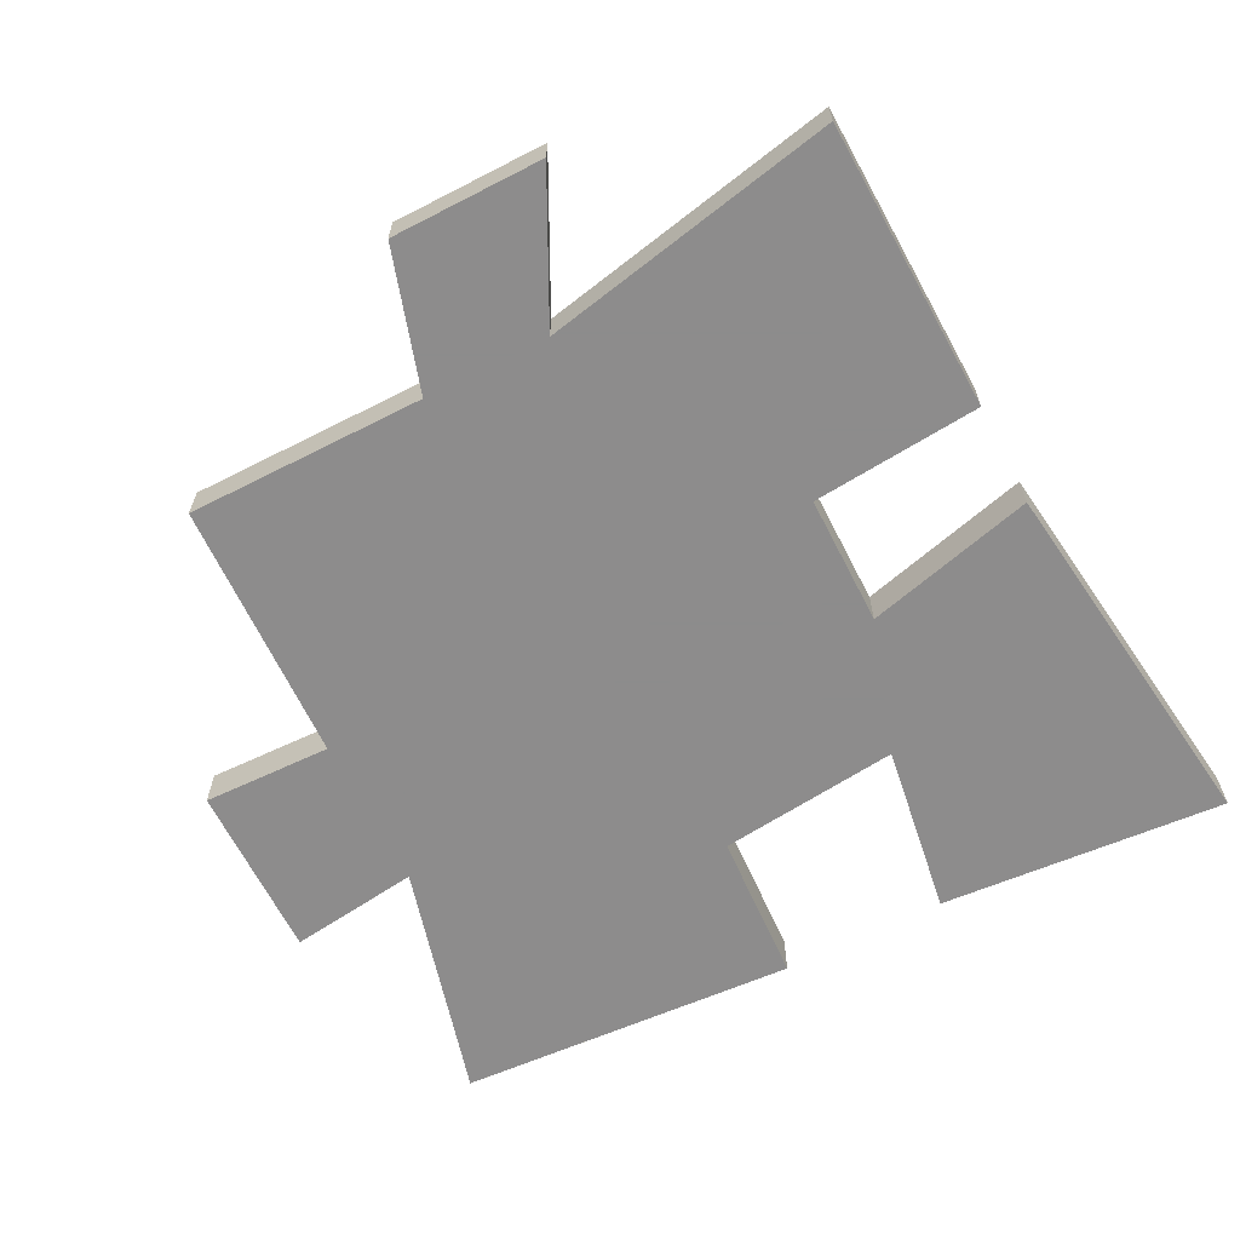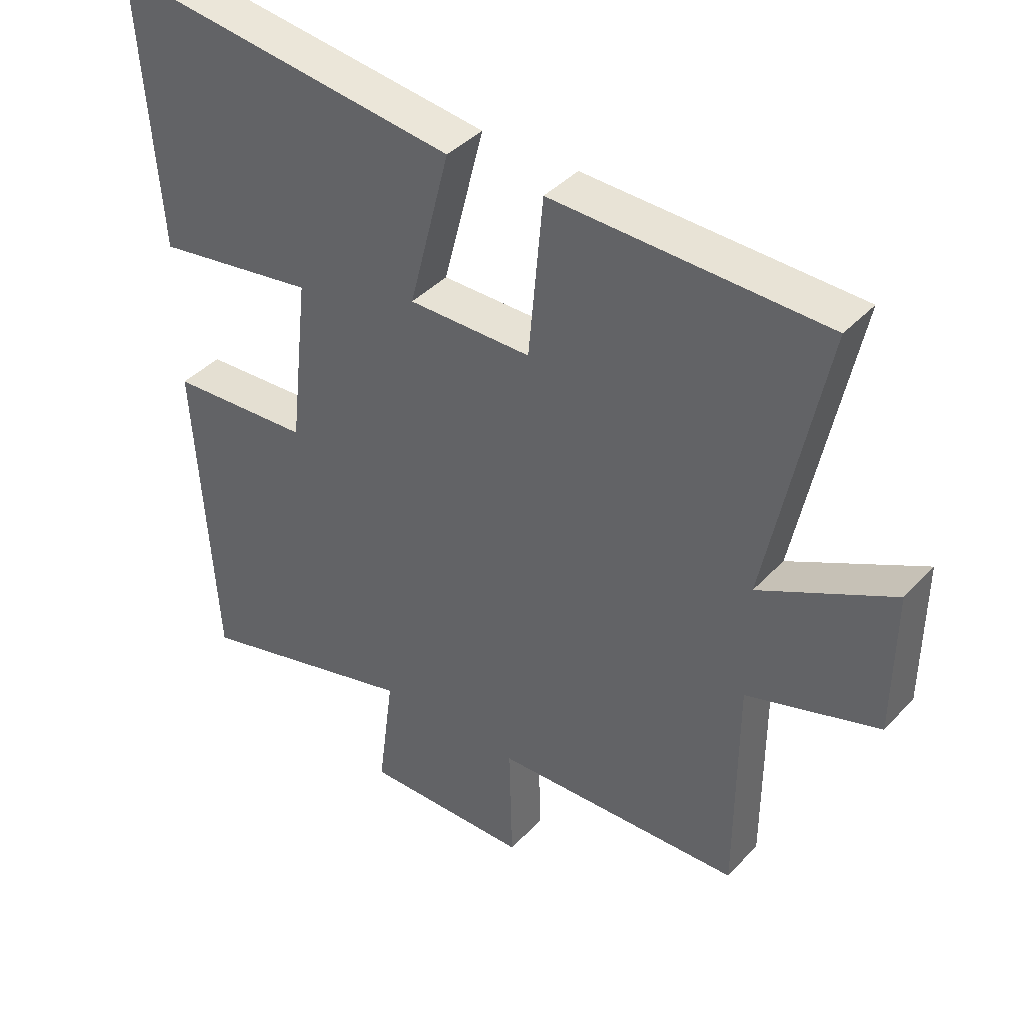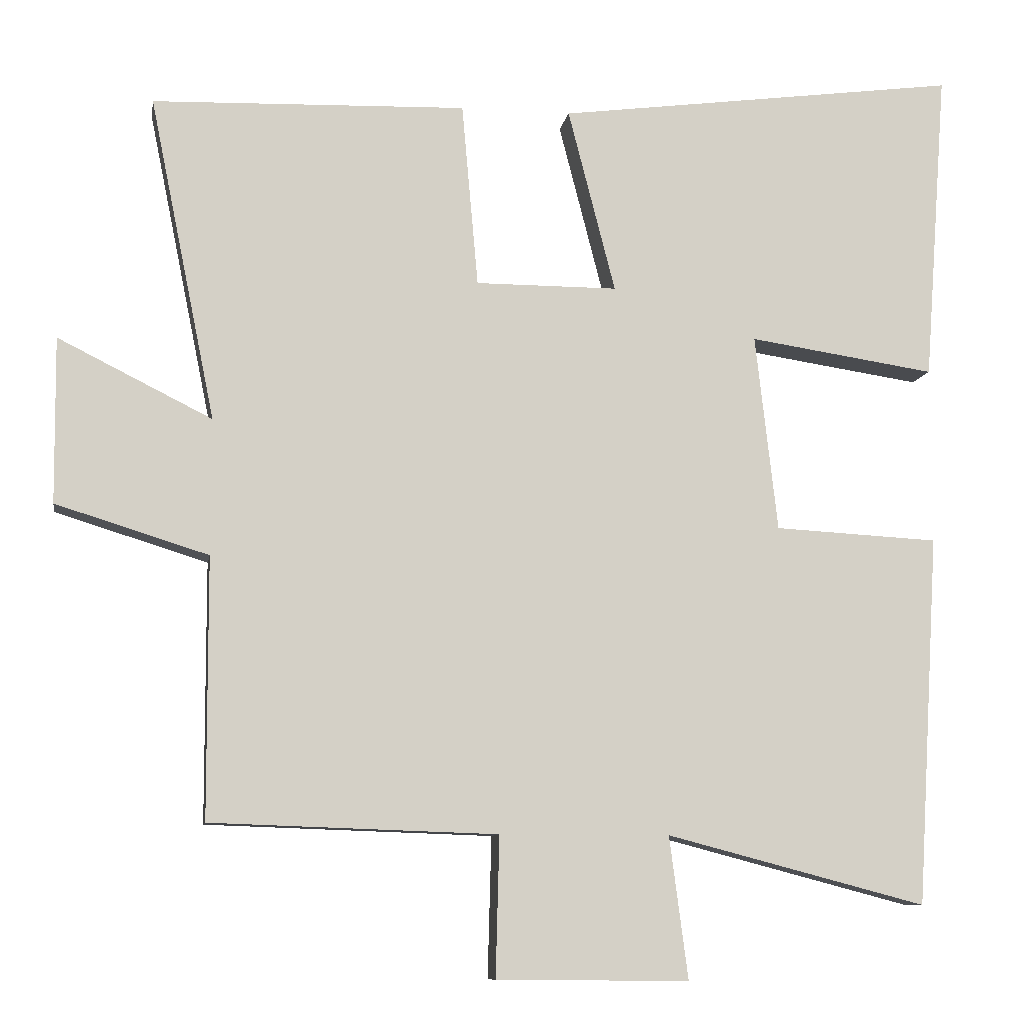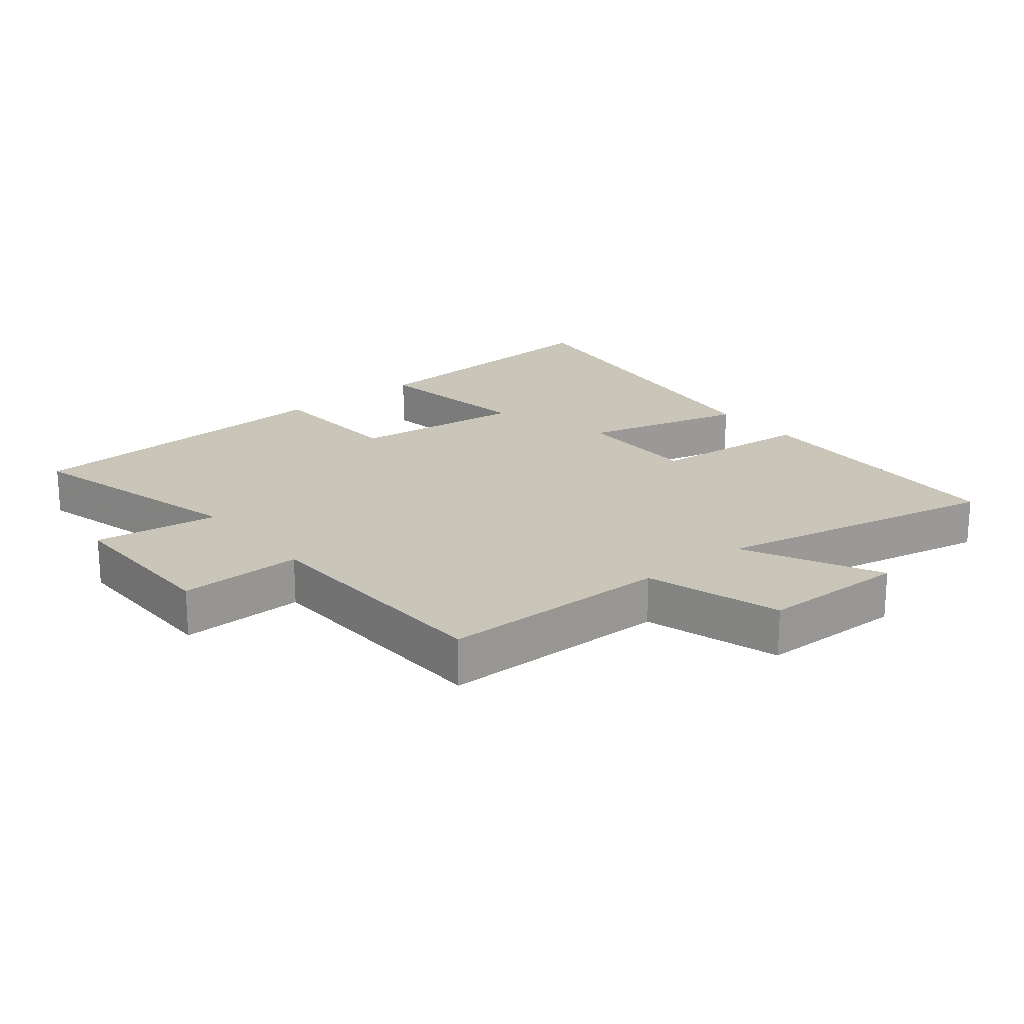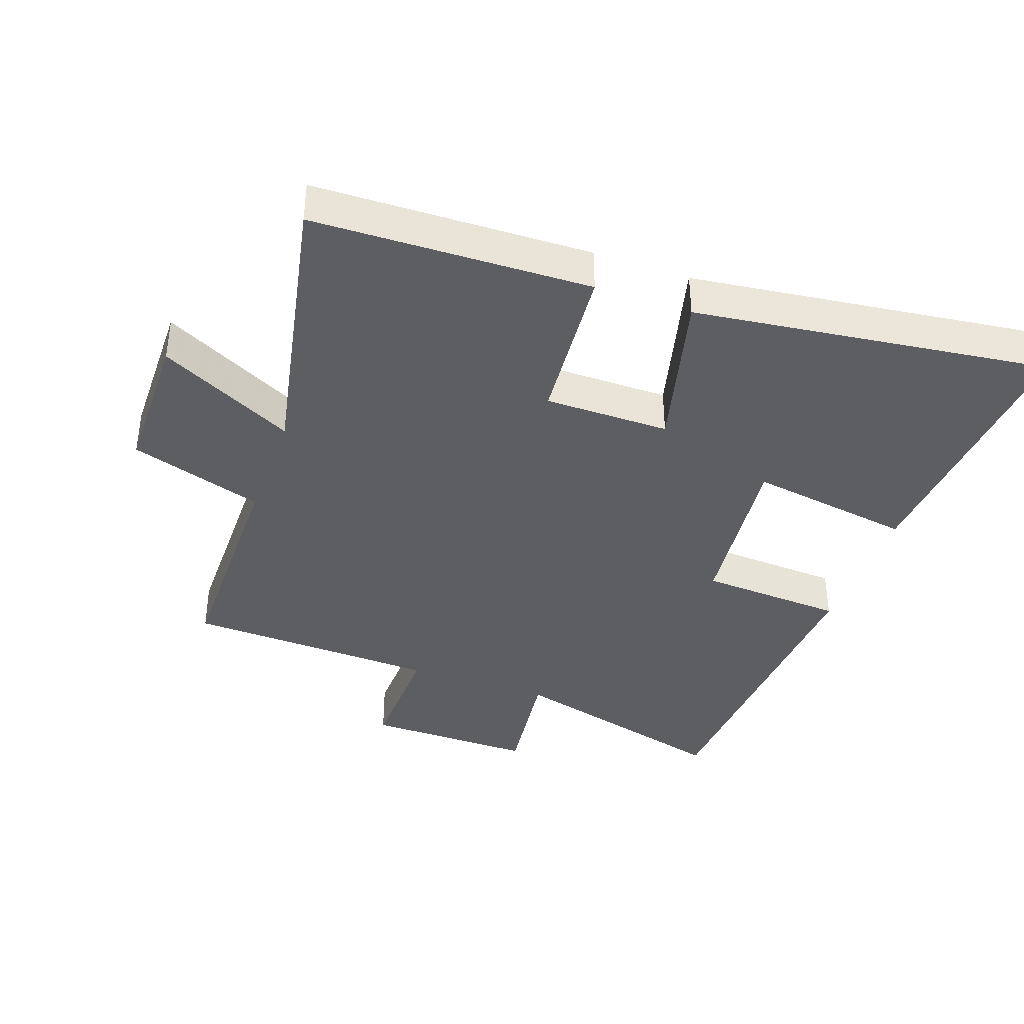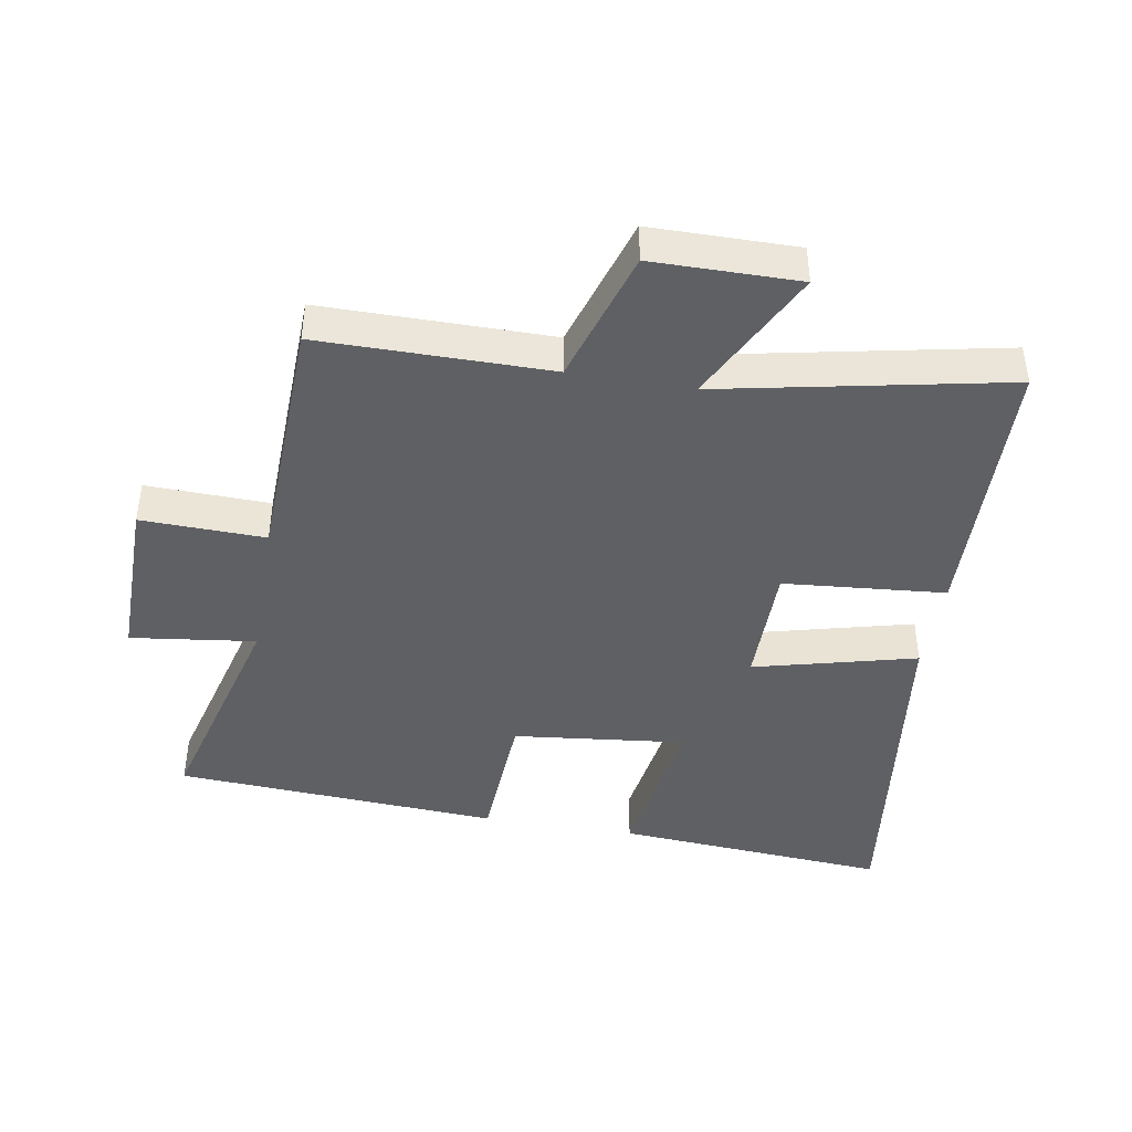
<metadata>
{"format":"obj","ext":"obj","renderer":"f3d","projection":"perspective","resolution":1024,"background":"white","views":[{"elev":-64.3,"azim":-63.0,"up":"+Y"},{"elev":40.2,"azim":-141.9,"up":"+Z"},{"elev":-9.3,"azim":-9.2,"up":"+Z"},{"elev":20.7,"azim":-128.9,"up":"+Y"},{"elev":-38.9,"azim":-19.7,"up":"+Y"},{"elev":-43.1,"azim":-99.8,"up":"+Y"}]}
</metadata>
<code>
v 0.531 0.07 0.571
v 0.5 0.07 0.149
v 0.248 0.07 0.187
v 0.278 0.07 -0.079
v 0.5 0.07 -0.091
v 0.47 0.07 -0.592
v 0.119 0.07 -0.5
v 0.144 0.07 -0.692
v -0.116 0.07 -0.69
v -0.111 0.07 -0.5
v -0.499 0.07 -0.487
v -0.5 0.07 -0.135
v -0.706 0.07 -0.071
v -0.708 0.07 0.153
v -0.5 0.07 0.049
v -0.589 0.07 0.487
v -0.164 0.07 0.5
v -0.142 0.07 0.251
v 0.05 0.07 0.251
v -0.014 0.07 0.5
v 0.531 0 0.571
v 0.5 0 0.149
v 0.248 0 0.187
v 0.278 0 -0.079
v 0.5 0 -0.091
v 0.47 0 -0.592
v 0.119 0 -0.5
v 0.144 0 -0.692
v -0.116 0 -0.69
v -0.111 0 -0.5
v -0.499 0 -0.487
v -0.5 0 -0.135
v -0.706 0 -0.071
v -0.708 0 0.153
v -0.5 0 0.049
v -0.589 0 0.487
v -0.164 0 0.5
v -0.142 0 0.251
v 0.05 0 0.251
v -0.014 0 0.5
f 1 2 3
f 20 1 3
f 19 20 3
f 18 19 3 4
f 15 16 17 18
f 15 18 4
f 12 13 14 15
f 12 15 4
f 11 12 4
f 10 11 4
f 7 8 9 10
f 7 10 4 5
f 5 6 7
f 23 22 21
f 23 21 40
f 23 40 39
f 24 23 39 38
f 38 37 36 35
f 24 38 35
f 35 34 33 32
f 24 35 32
f 24 32 31
f 24 31 30
f 30 29 28 27
f 25 24 30 27
f 27 26 25
f 1 21 22 2
f 2 22 23 3
f 3 23 24 4
f 4 24 25 5
f 5 25 26 6
f 6 26 27 7
f 7 27 28 8
f 8 28 29 9
f 9 29 30 10
f 10 30 31 11
f 11 31 32 12
f 12 32 33 13
f 13 33 34 14
f 14 34 35 15
f 15 35 36 16
f 16 36 37 17
f 17 37 38 18
f 18 38 39 19
f 19 39 40 20
f 20 40 21 1

</code>
